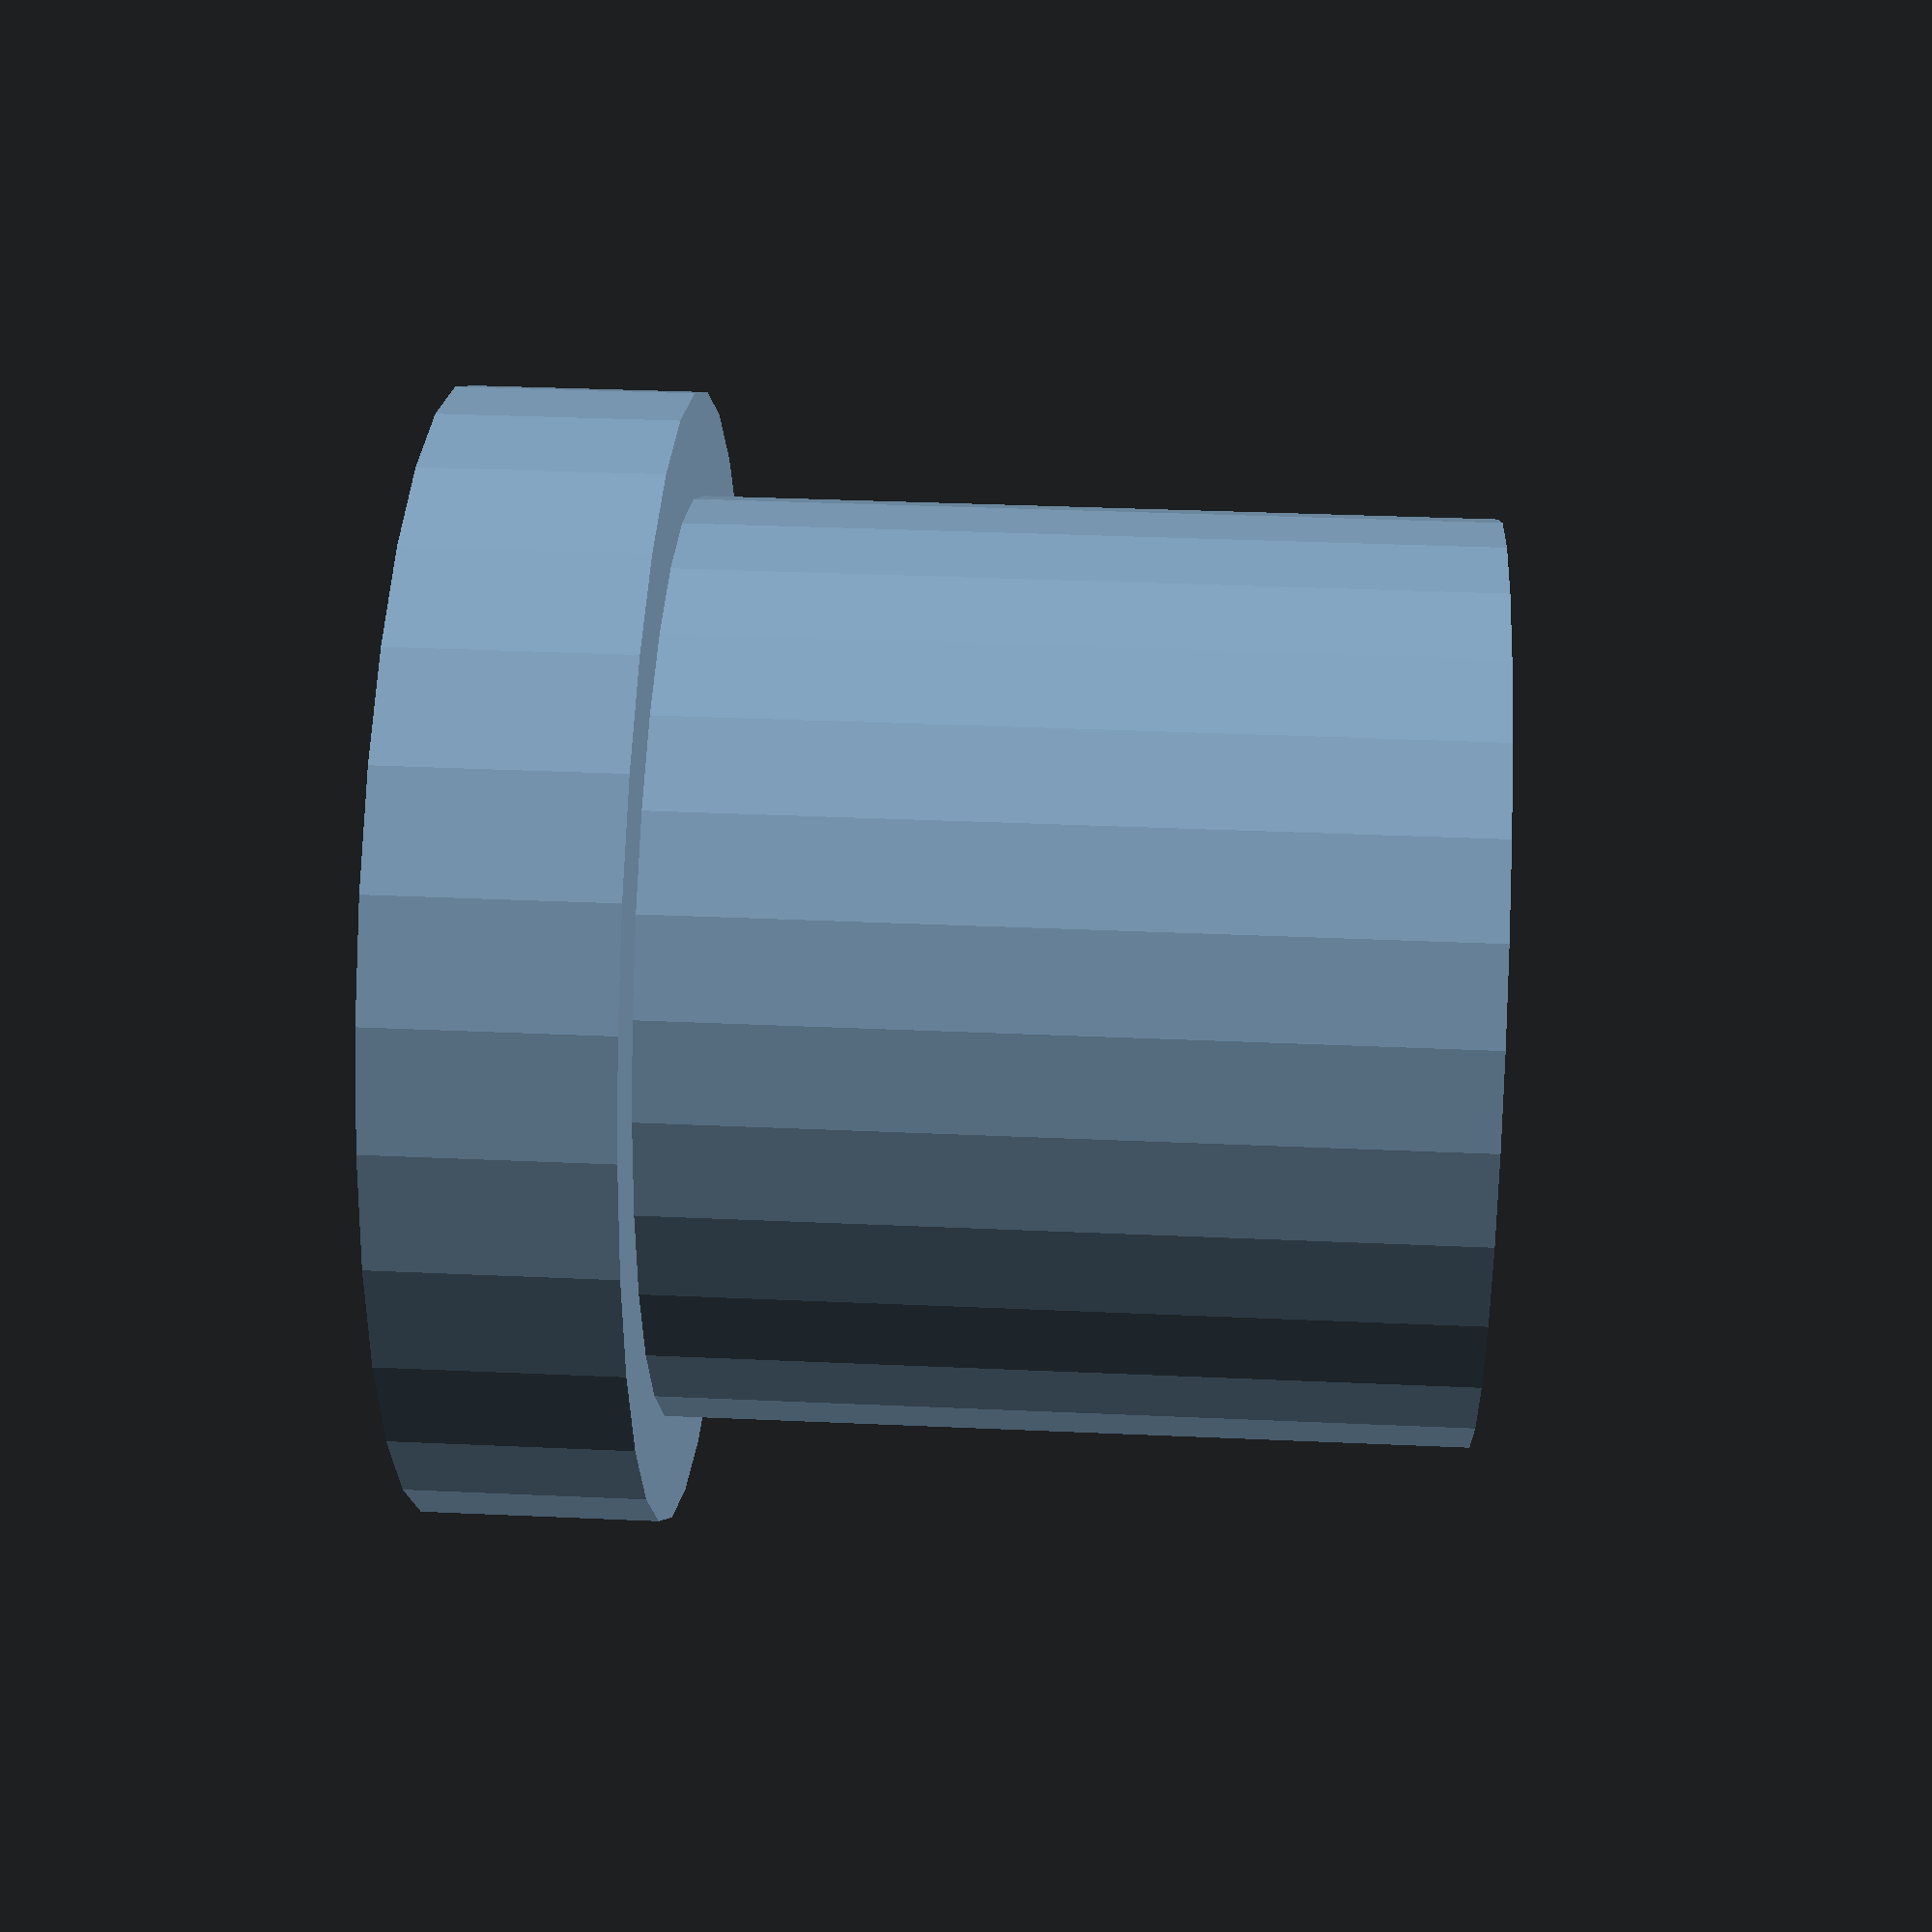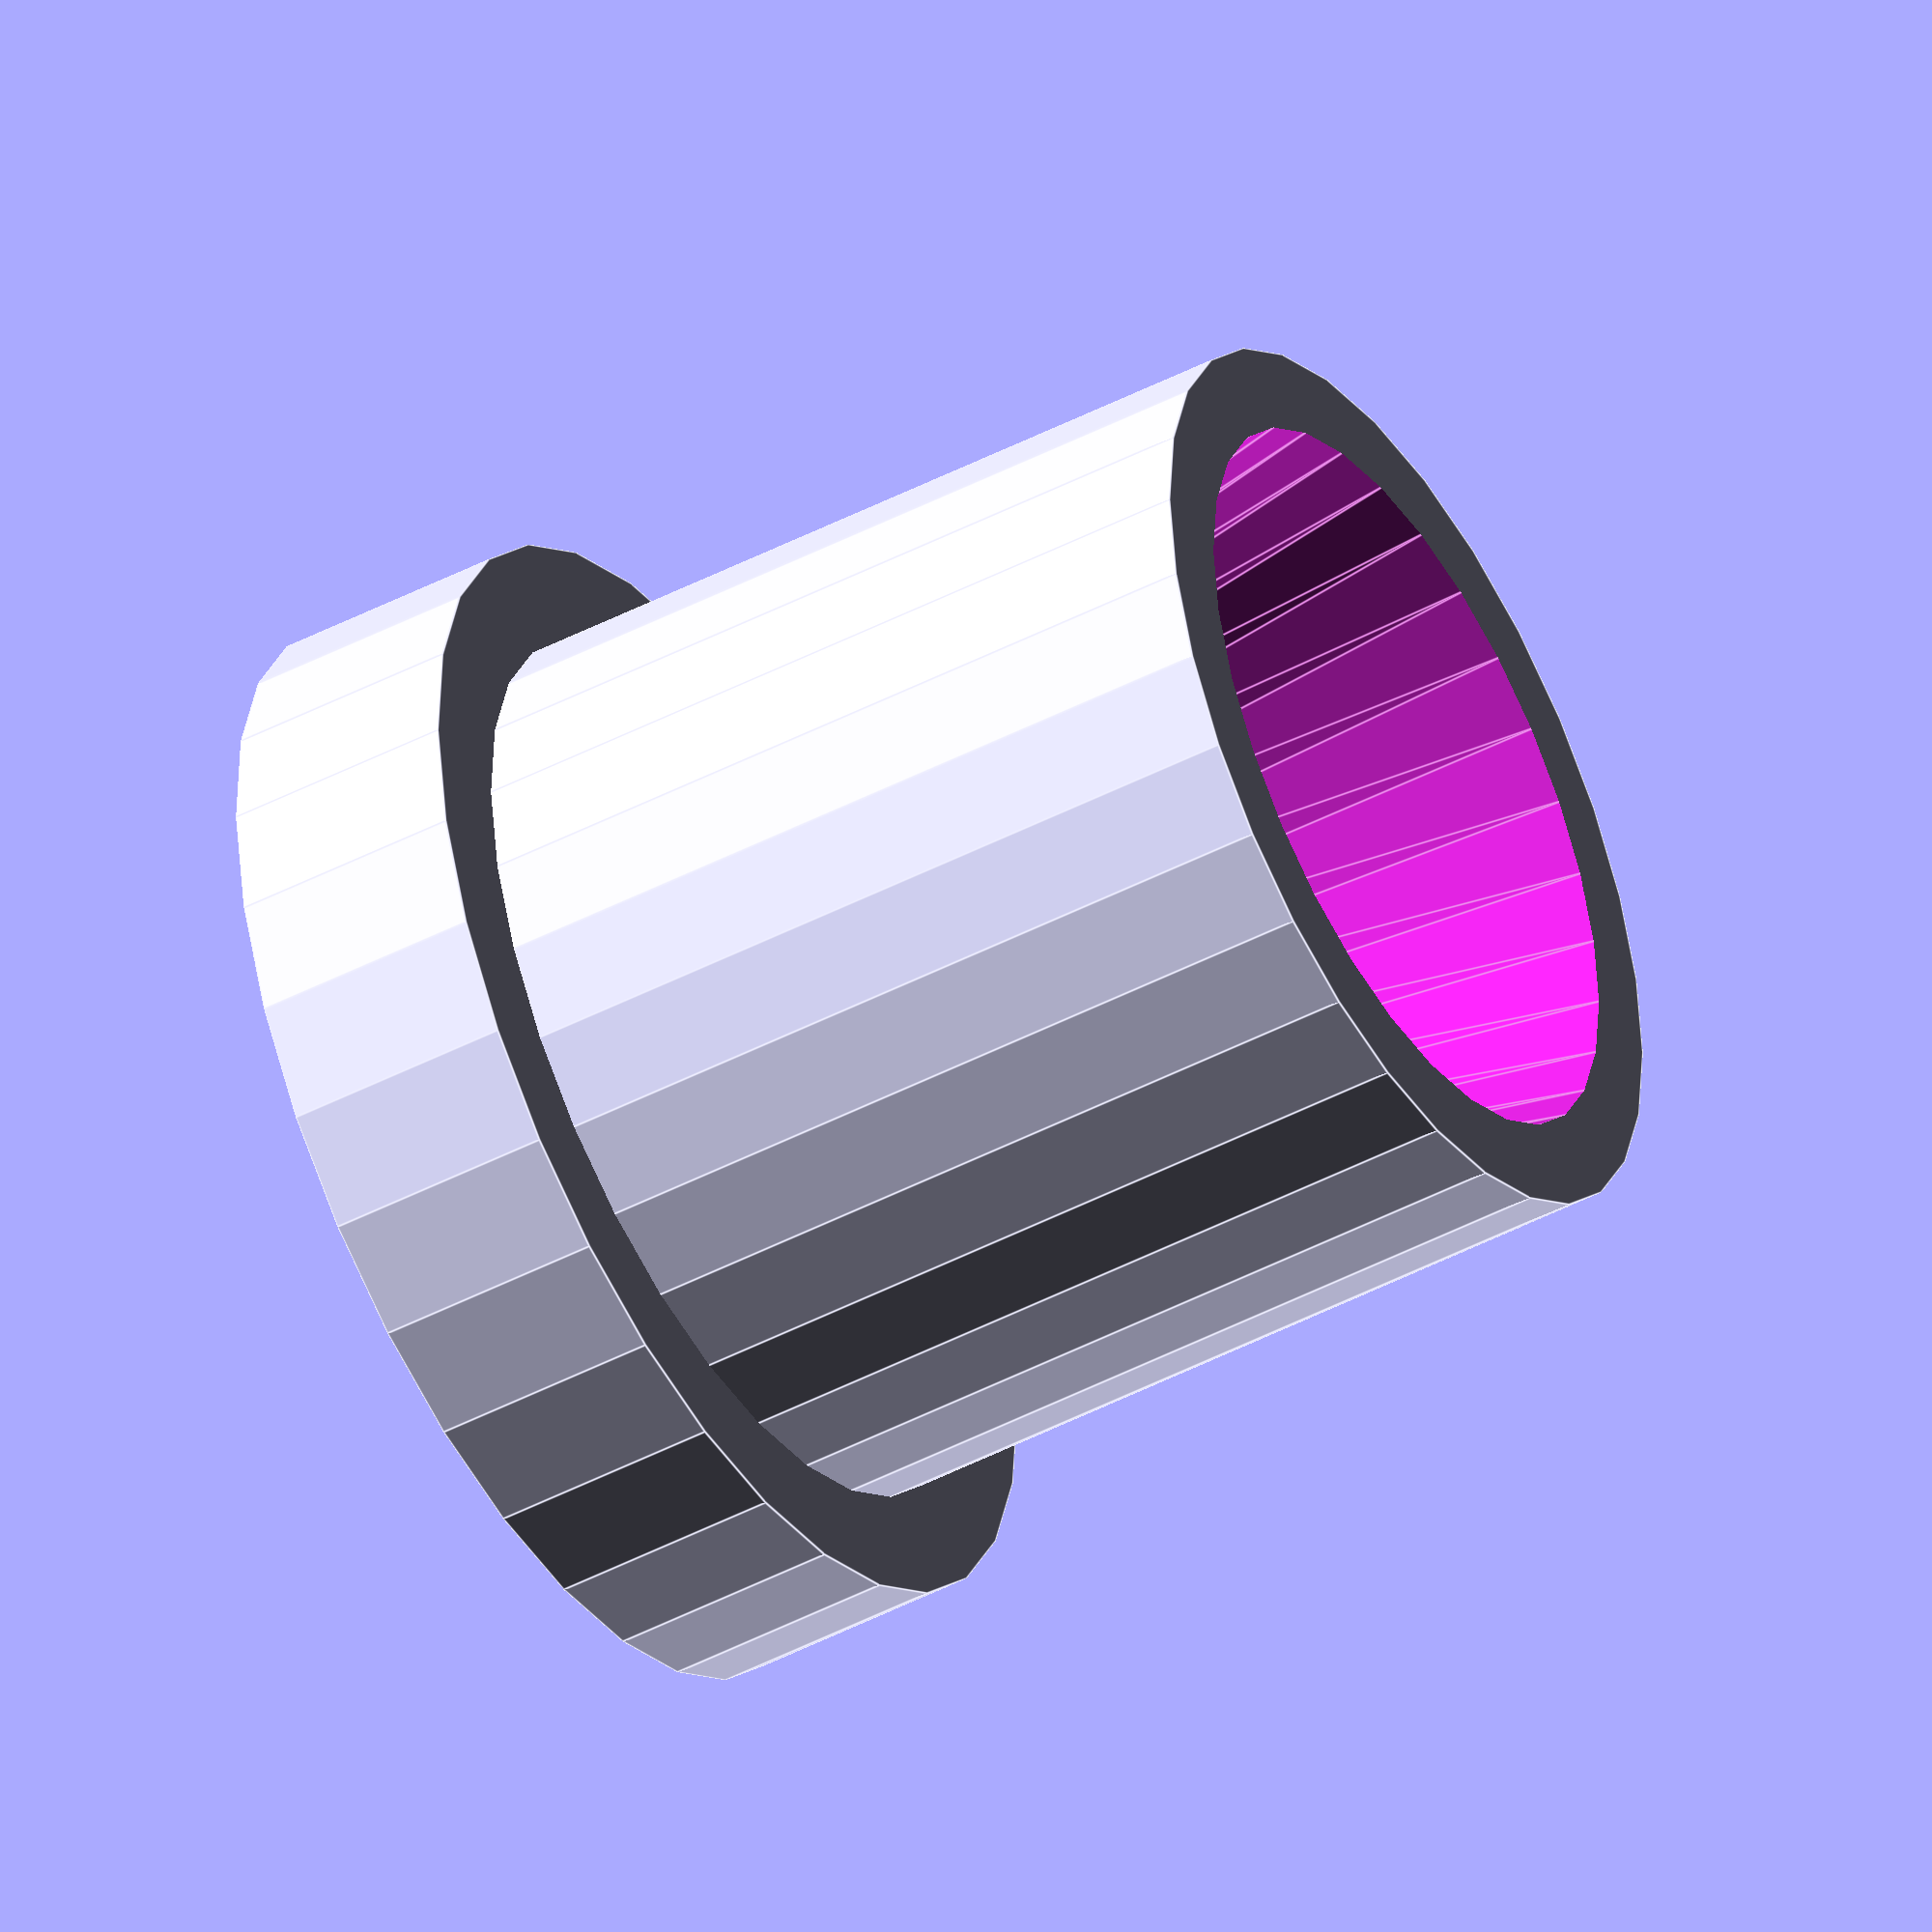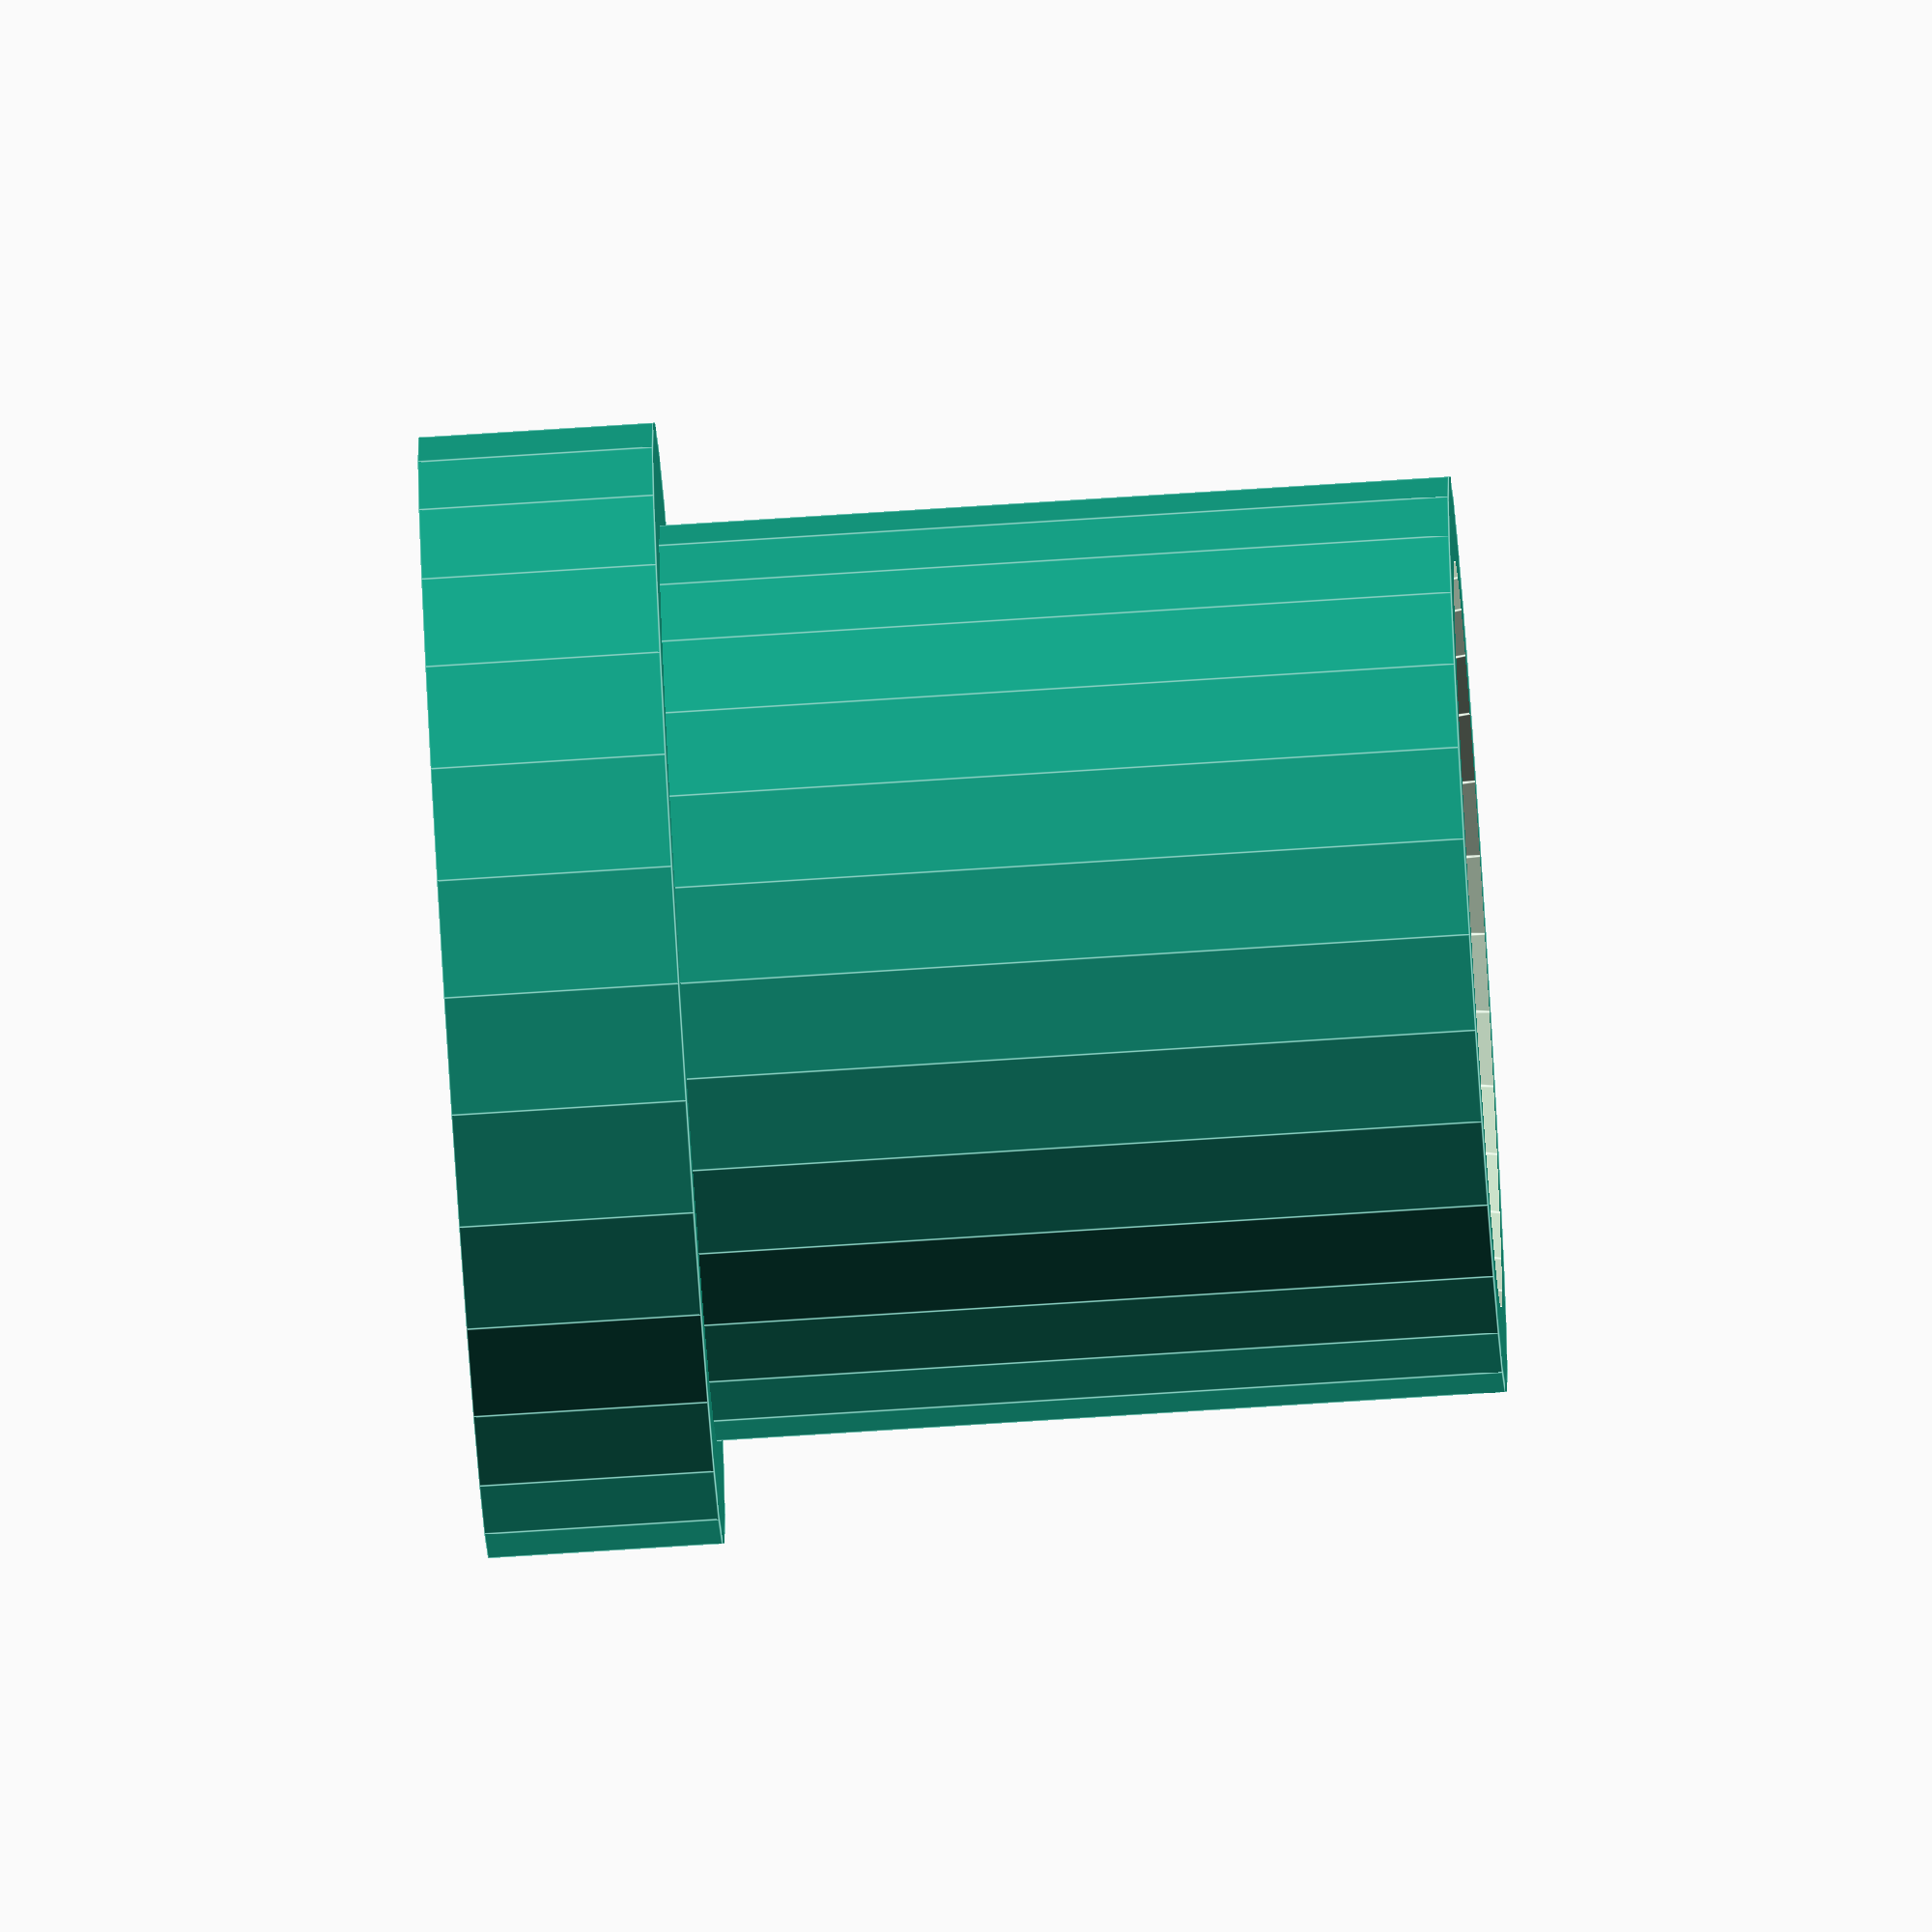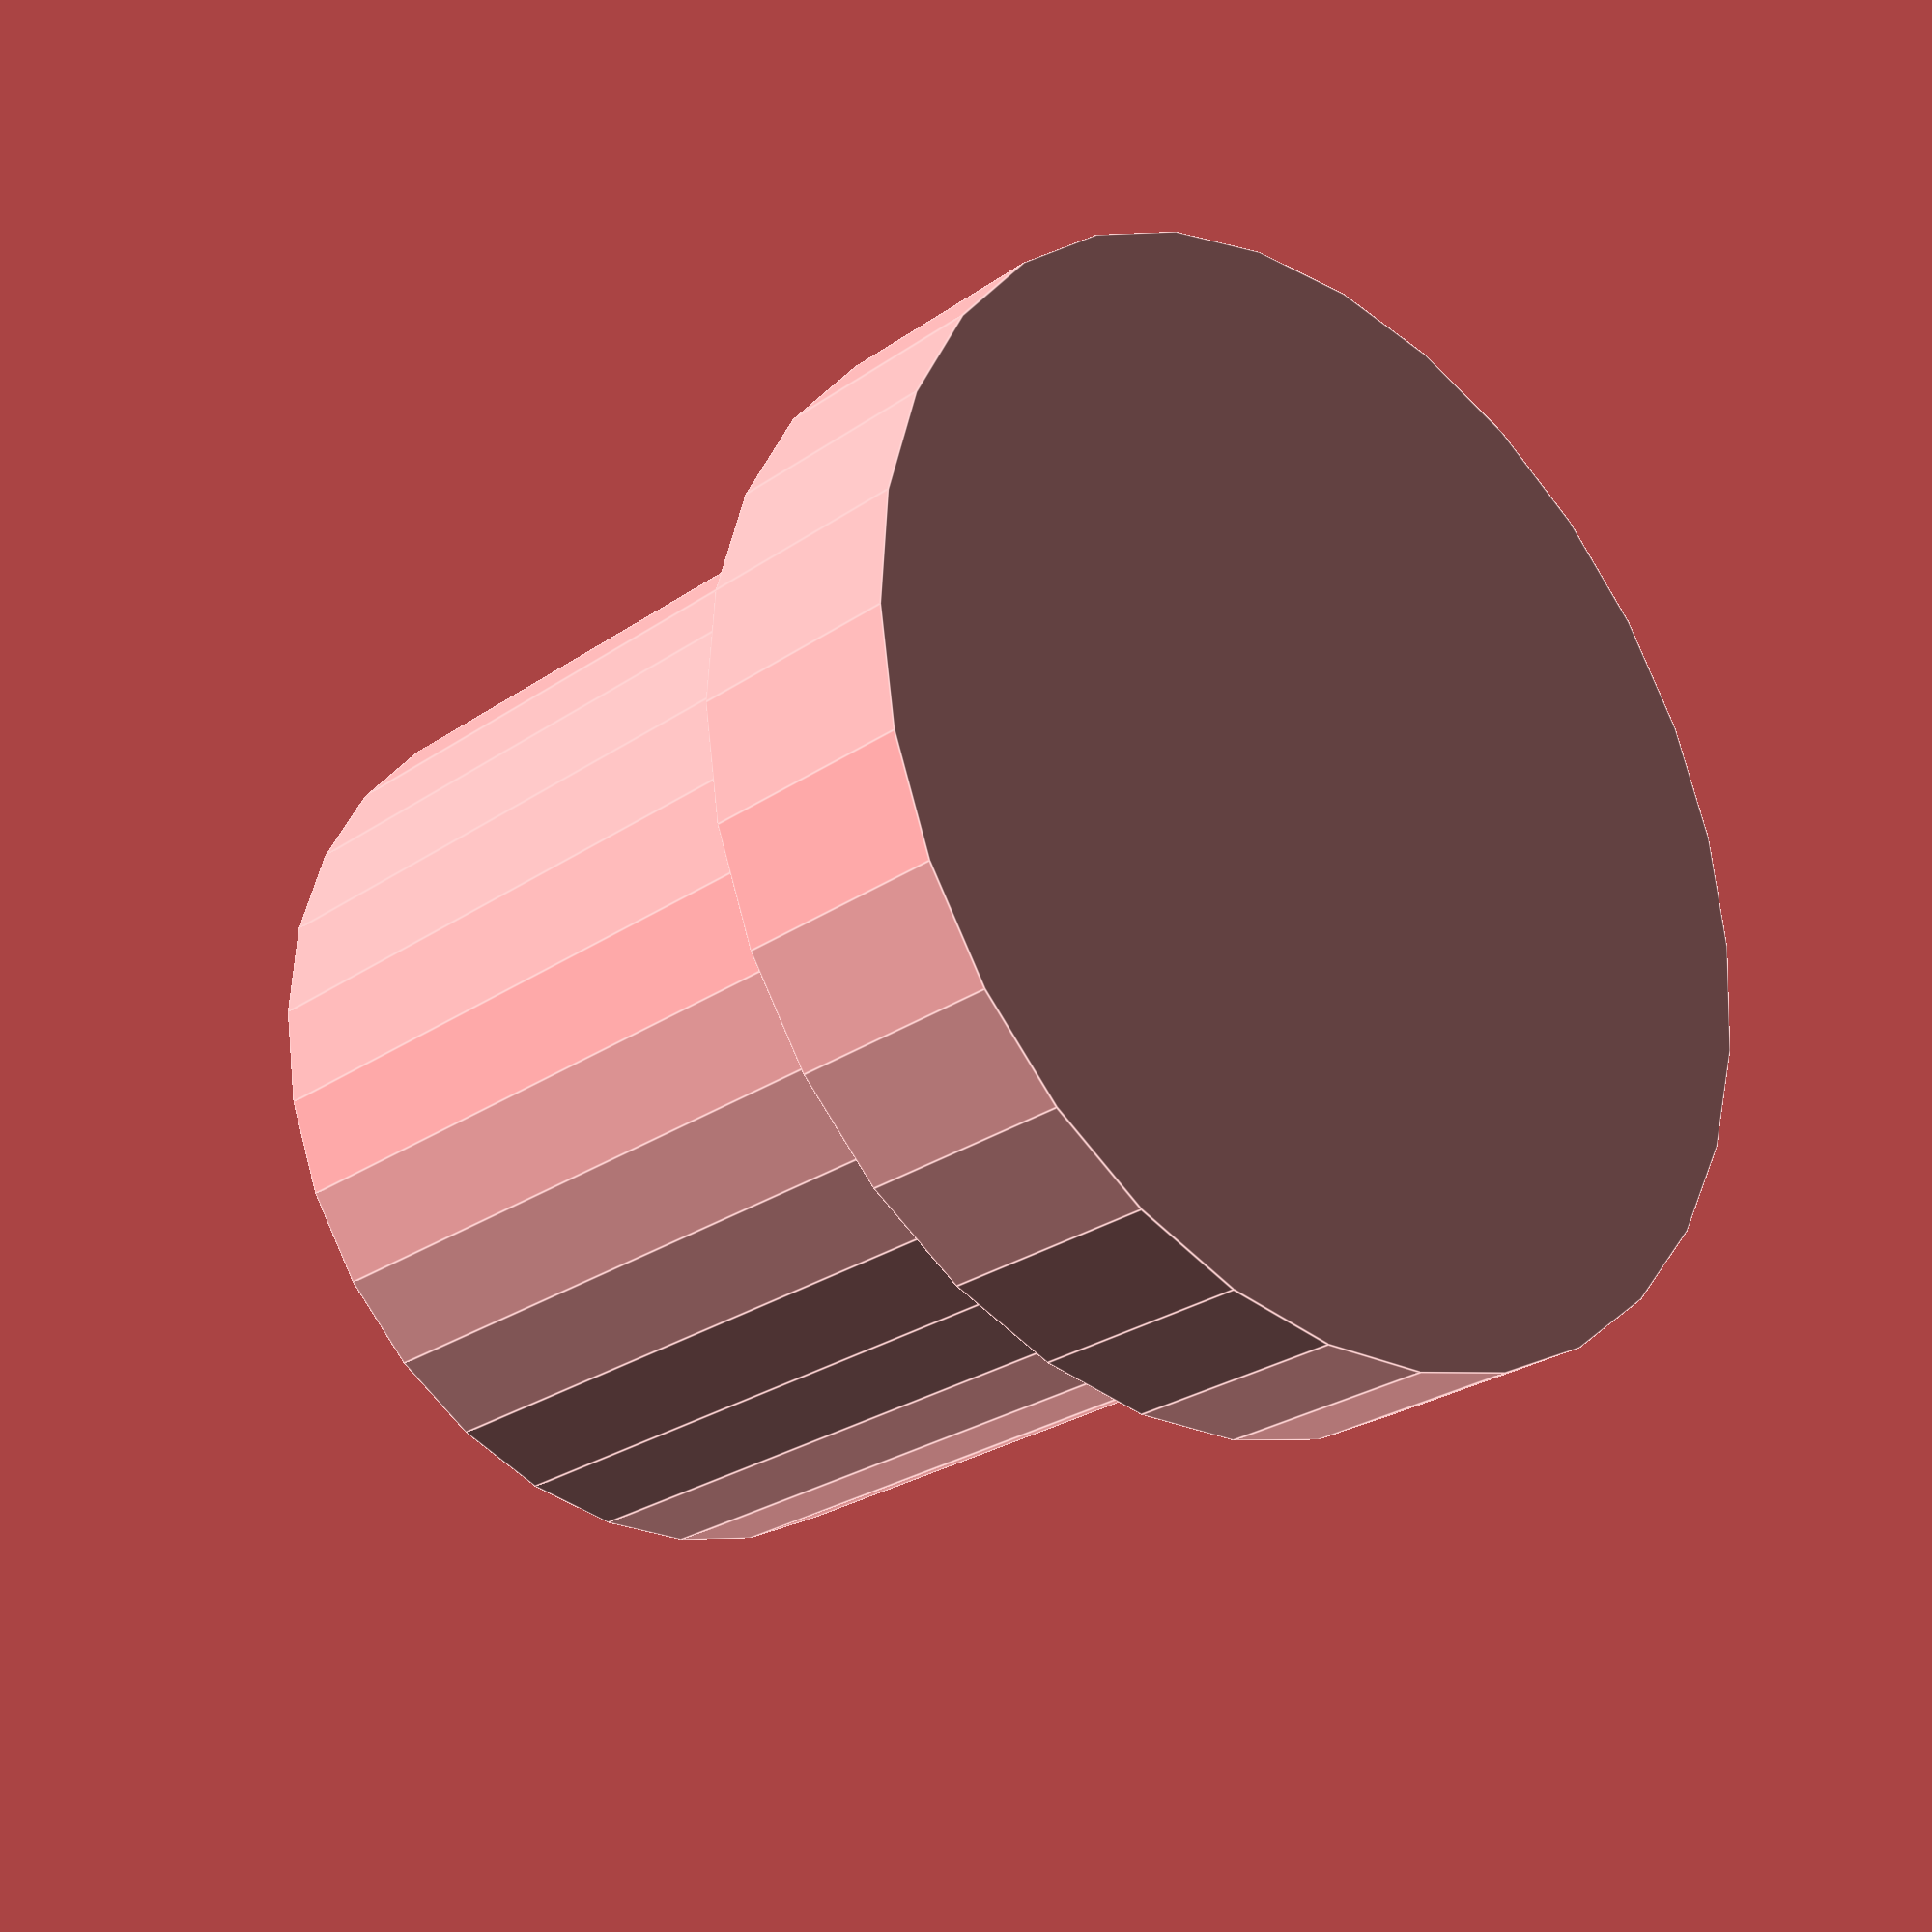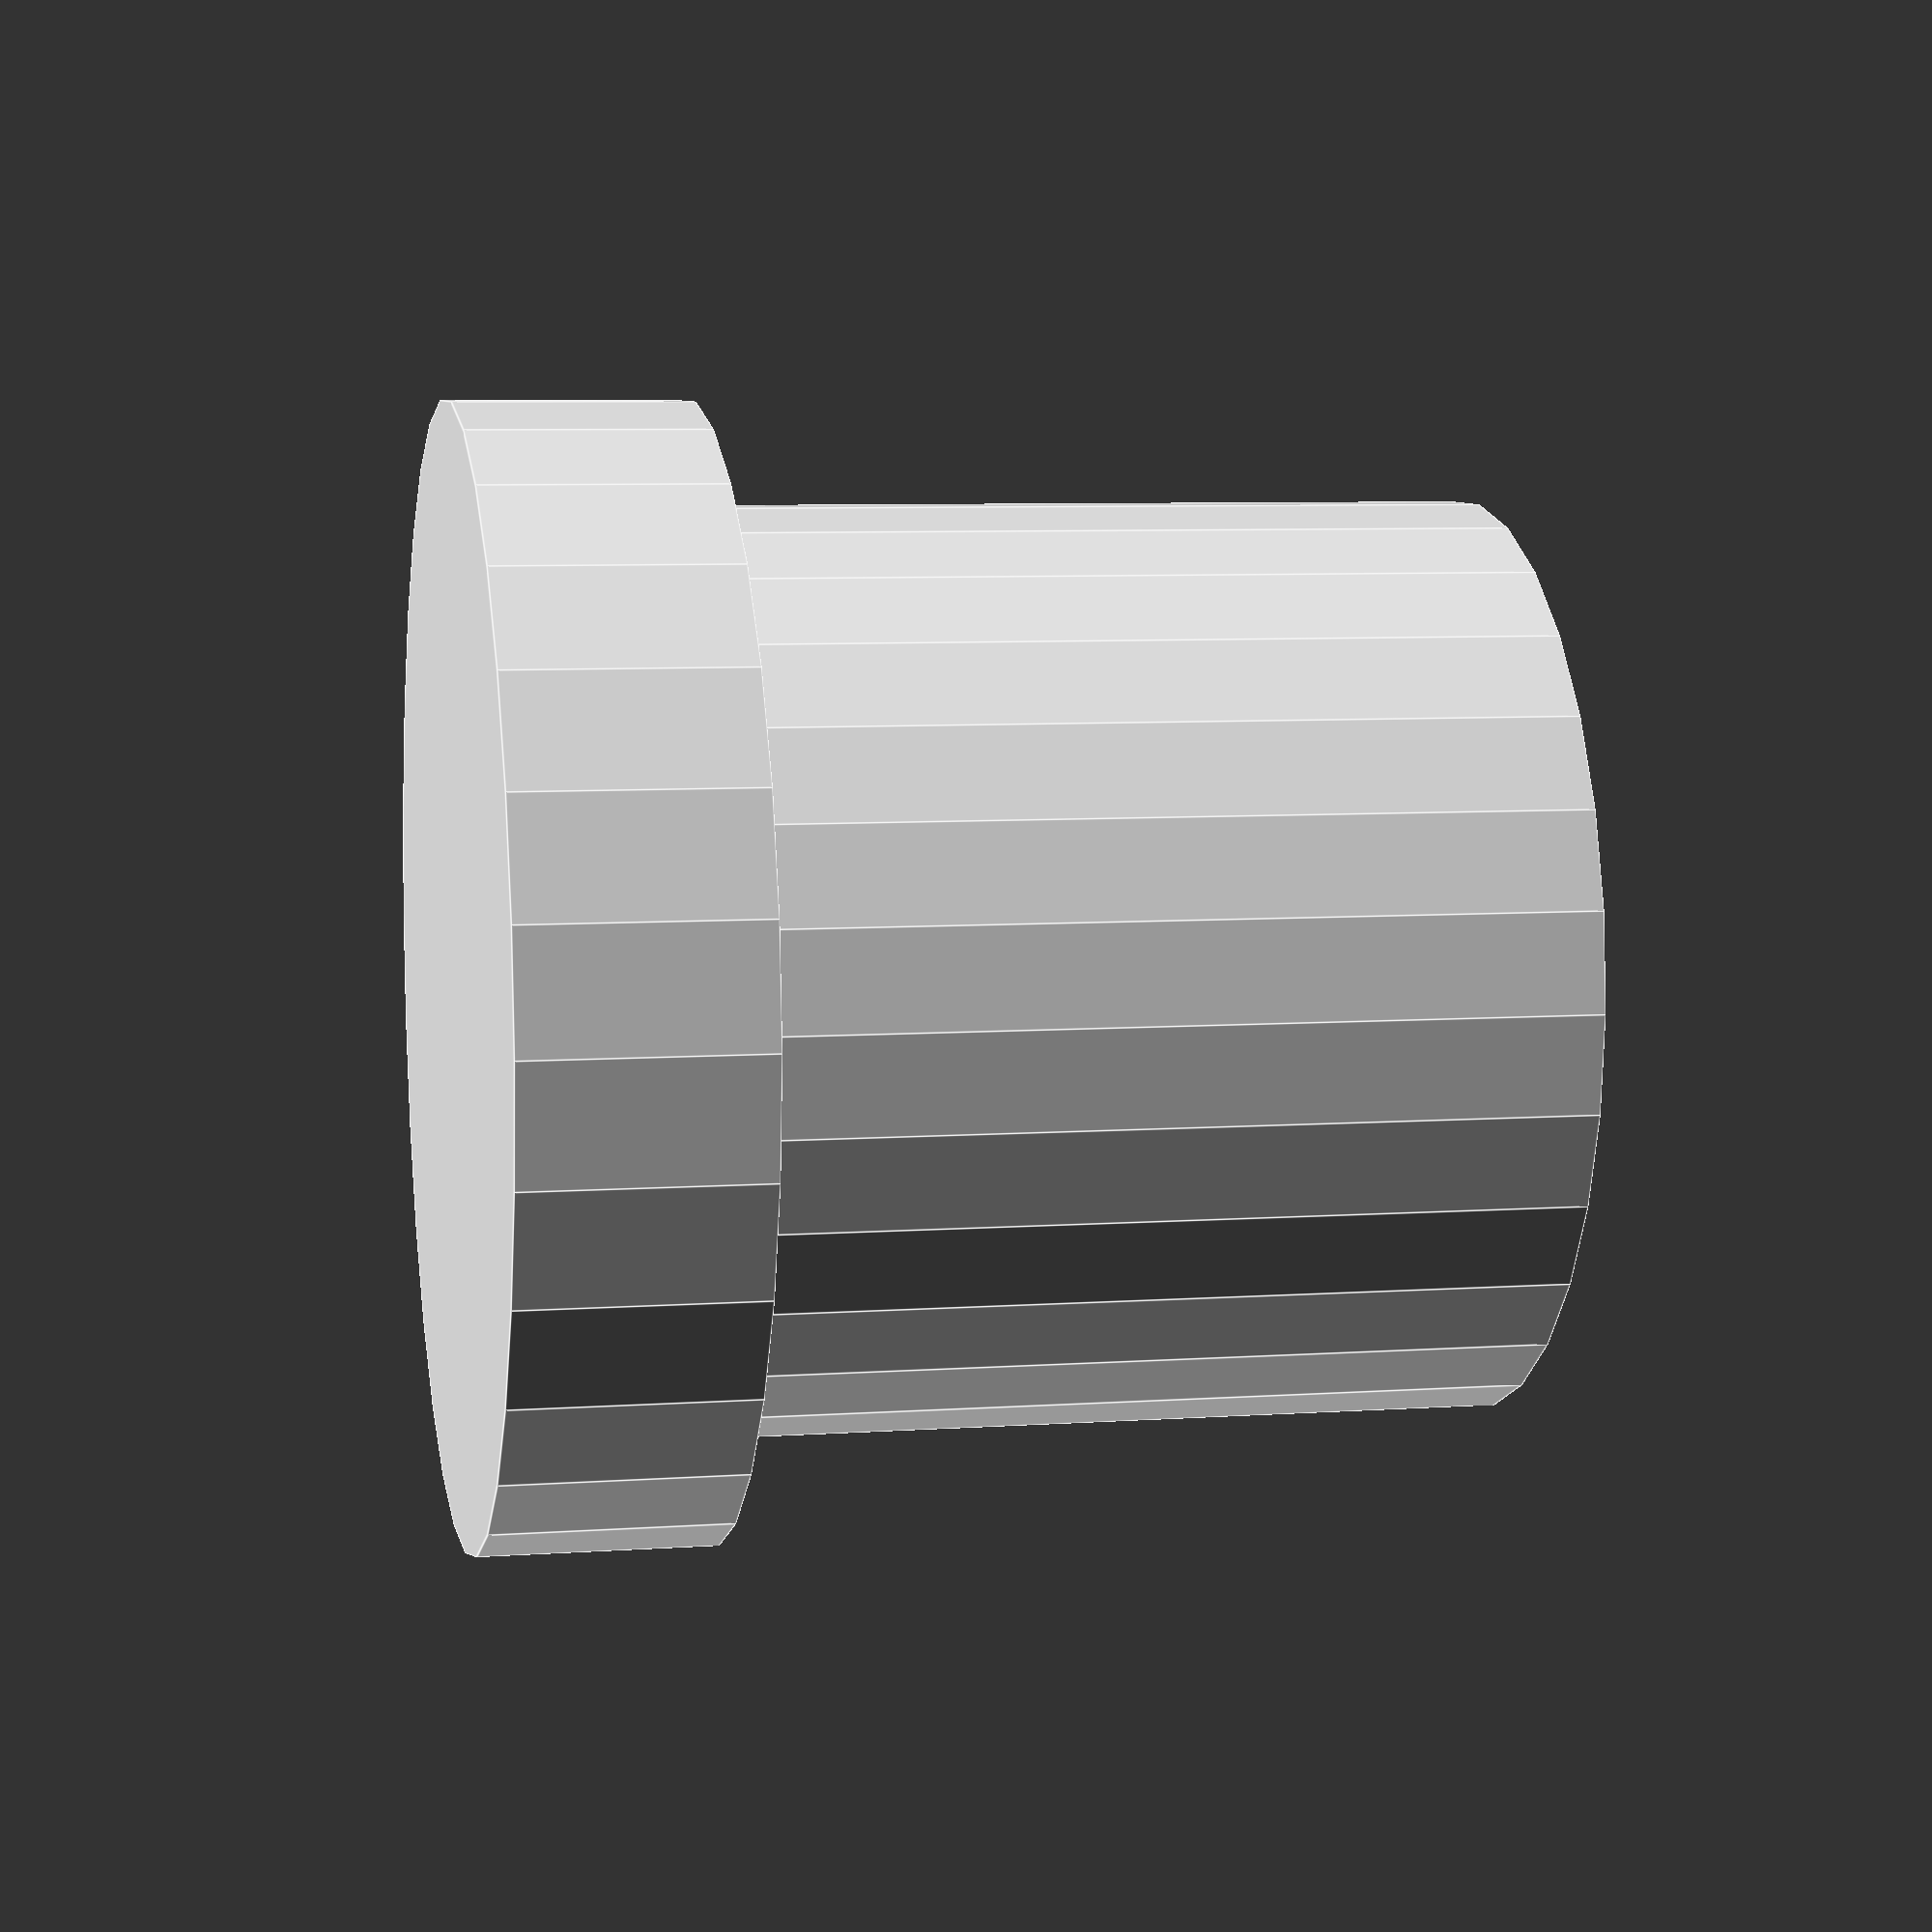
<openscad>
/*
 * Squeeze Bottle Cap
 *
 * by Alex Franke (CodeCreations), Nov 2012
 * http://www.theFrankes.com
 * 
 * Licenced under Creative Commons Attribution - Non-Commercial - Share Alike 3.0 
 * 
 * INSTRUCTIONS: Choose some values in the "User-defined values" section, render, and print. 
 * 
 * v1.00, Nov 21, 2012: Initial Release.
 *
 * TODO: 
 *   * Nothing at this time. 
 */

/////////////////////////////////////////////////////////////////////////////
// User-defined values... 
/////////////////////////////////////////////////////////////////////////////

lowerInnerDiameter   = 8;    // Larger diameter of cone-shaped nozzle (farthest from the tip)
lowerDiameterHeight  = 10;   // Distance from tip of previous measurement  (also insertion depth)

upperInnerDiameter   = 5;    // Smaller diameter of cone-shaped nozzle (near the tip)
upperDiameterHeight  = 2.5;  // Distance from tip of previous measurement 

capDiameter          = 12;   // Diameter of ridge at top of cap
capHeight            = 2.5;  // Height of ridge at top of cap
materialThickness    = 0.9;  // Minimum thickness of printed material

$fn                  = 30;   // Curve quality 


/////////////////////////////////////////////////////////////////////////////
// The code... 
/////////////////////////////////////////////////////////////////////////////

squeezeBottleCap(); 

/////////////////////////////////////////////////////////////////////////////
// Modules... 
/////////////////////////////////////////////////////////////////////////////

module squeezeBottleCap() {

	difference() {
		union() {
			cylinder(h=capHeight, r=capDiameter/2);
			translate([0,0,materialThickness]) 
				cylinder(h=lowerDiameterHeight, r=lowerInnerDiameter/2+materialThickness);
		}
	
		translate([0,0,materialThickness+0.05]) 
		union() {
			cylinder(r=upperInnerDiameter/2, h=upperDiameterHeight);
			translate([0,0,upperDiameterHeight]) 
				cylinder(r1=upperInnerDiameter/2, r2=lowerInnerDiameter/2, h=lowerDiameterHeight-upperDiameterHeight);
		}
	}
}
</openscad>
<views>
elev=146.7 azim=157.9 roll=266.4 proj=p view=wireframe
elev=46.1 azim=166.5 roll=300.9 proj=o view=edges
elev=73.7 azim=82.3 roll=273.7 proj=o view=edges
elev=25.8 azim=50.2 roll=137.8 proj=p view=edges
elev=173.1 azim=335.6 roll=281.4 proj=p view=edges
</views>
